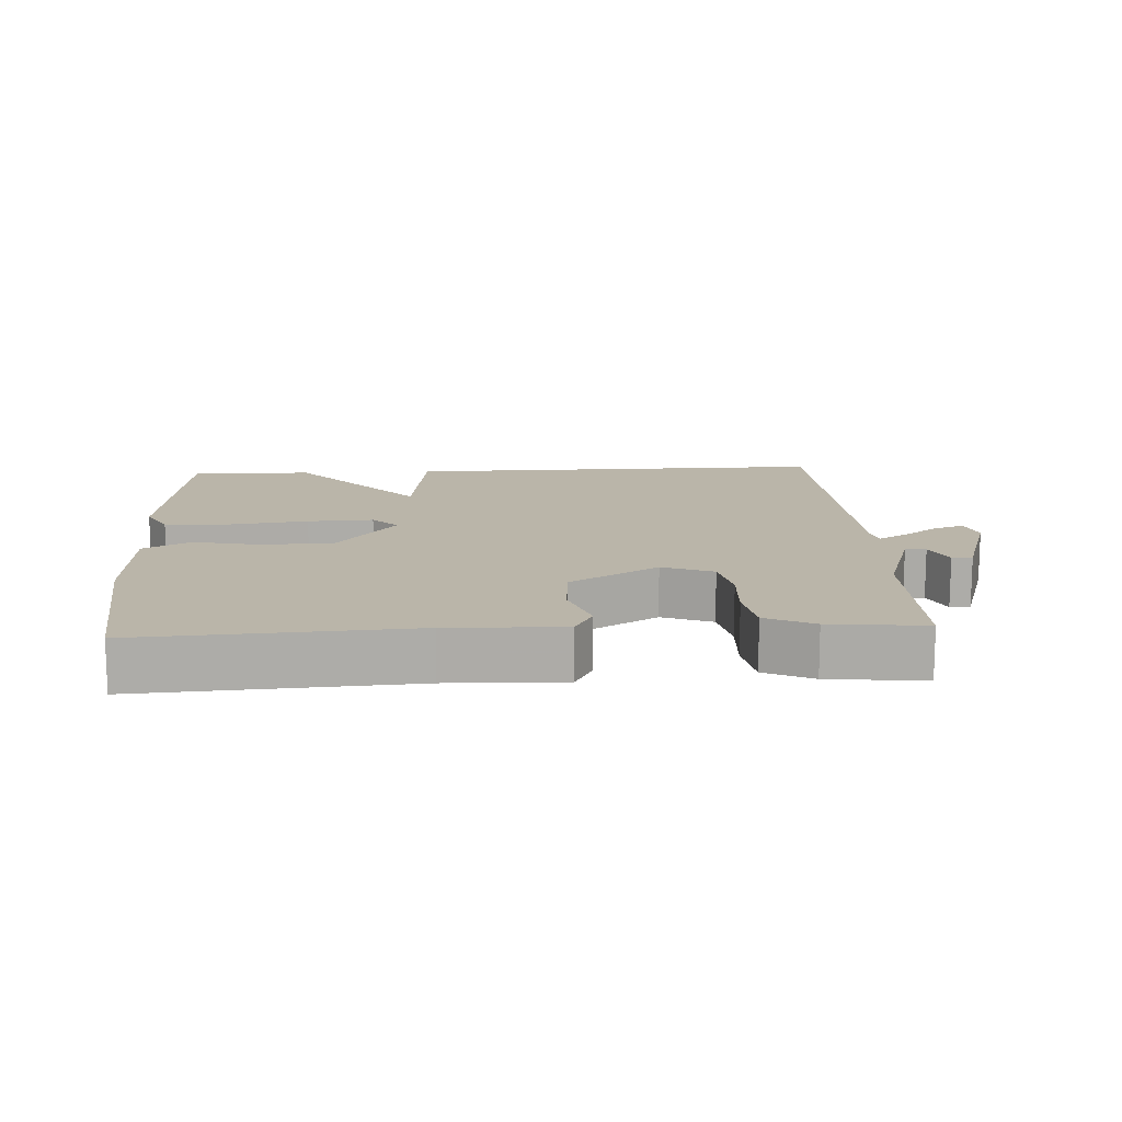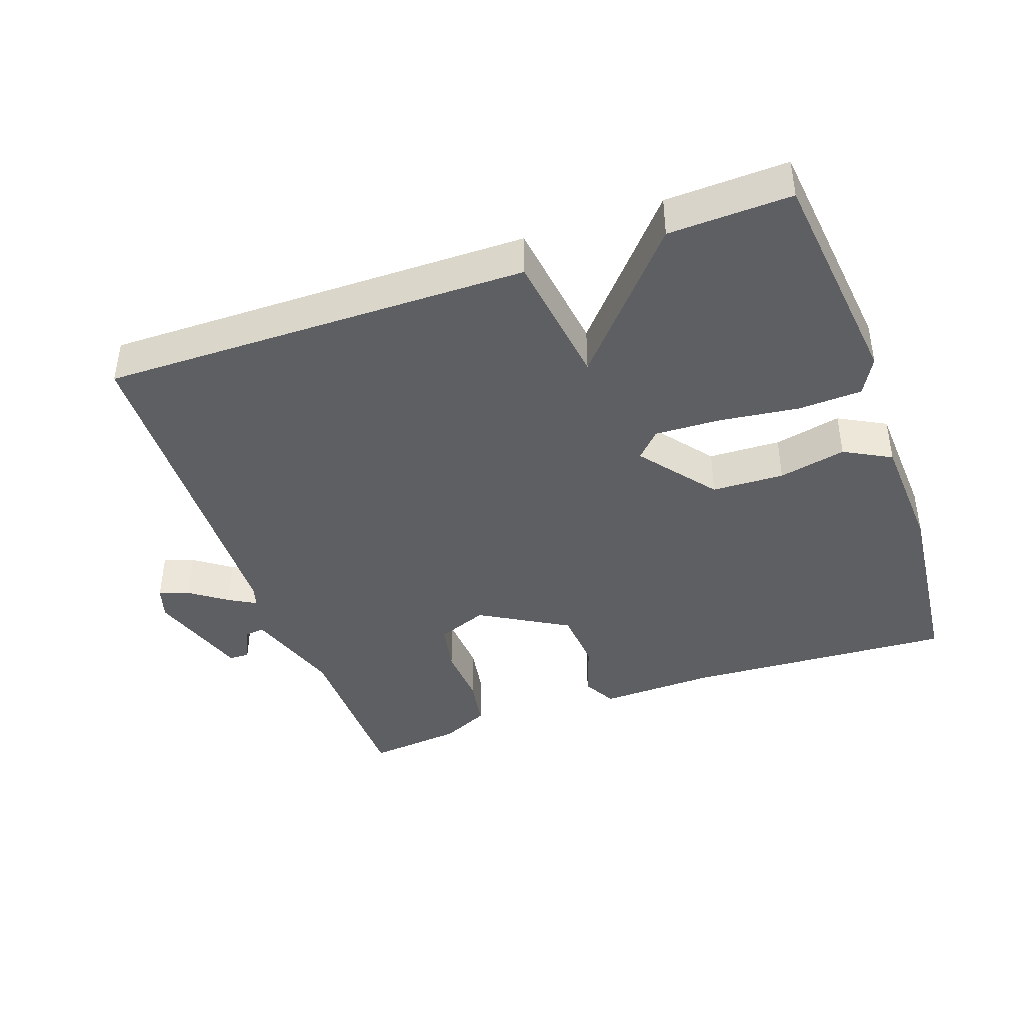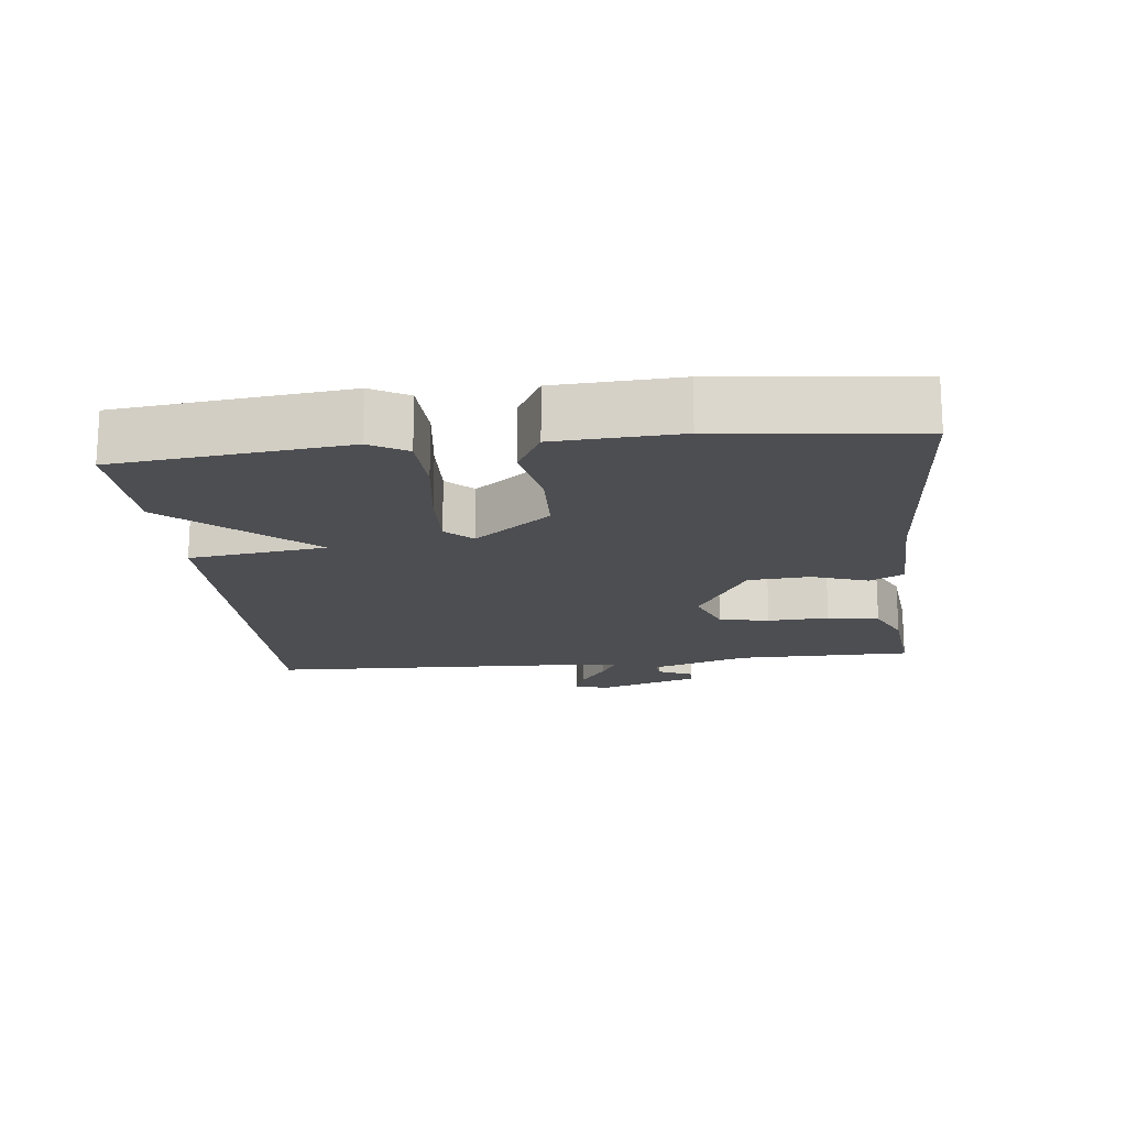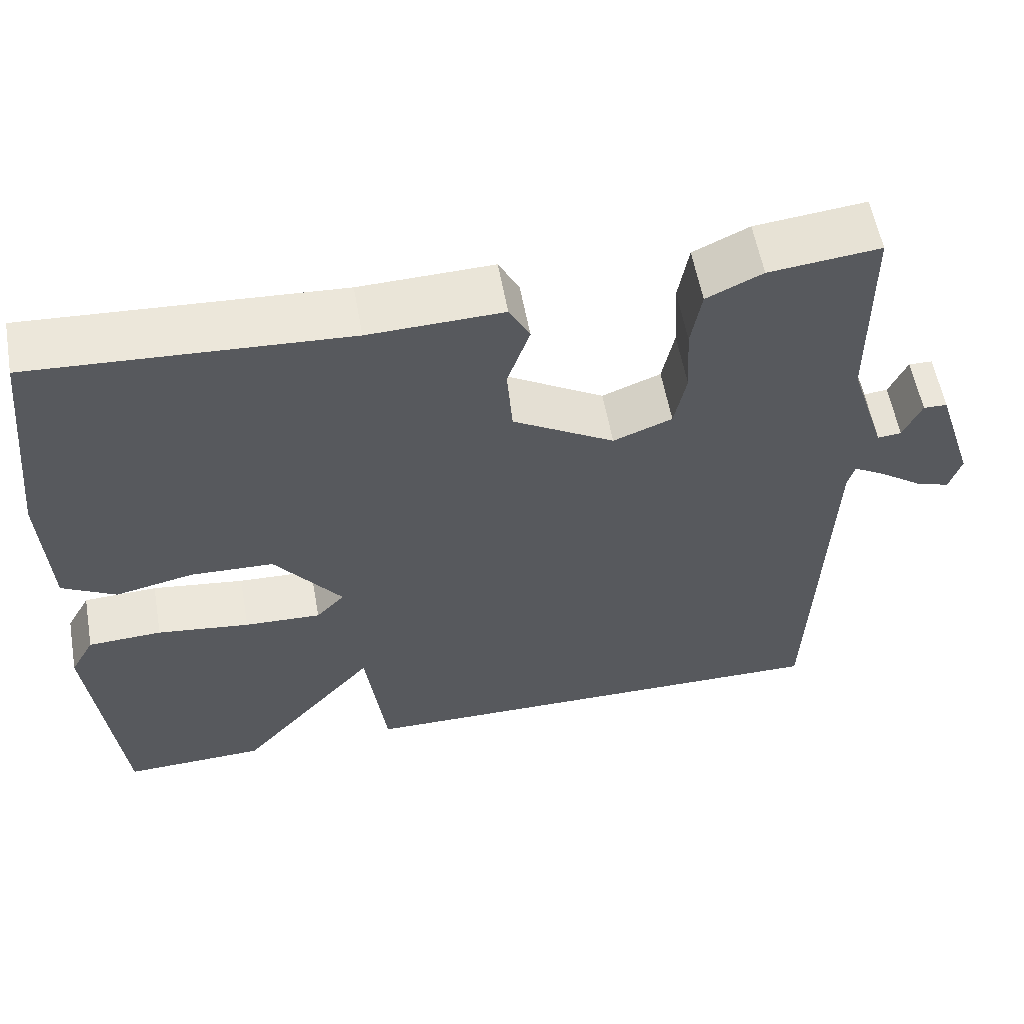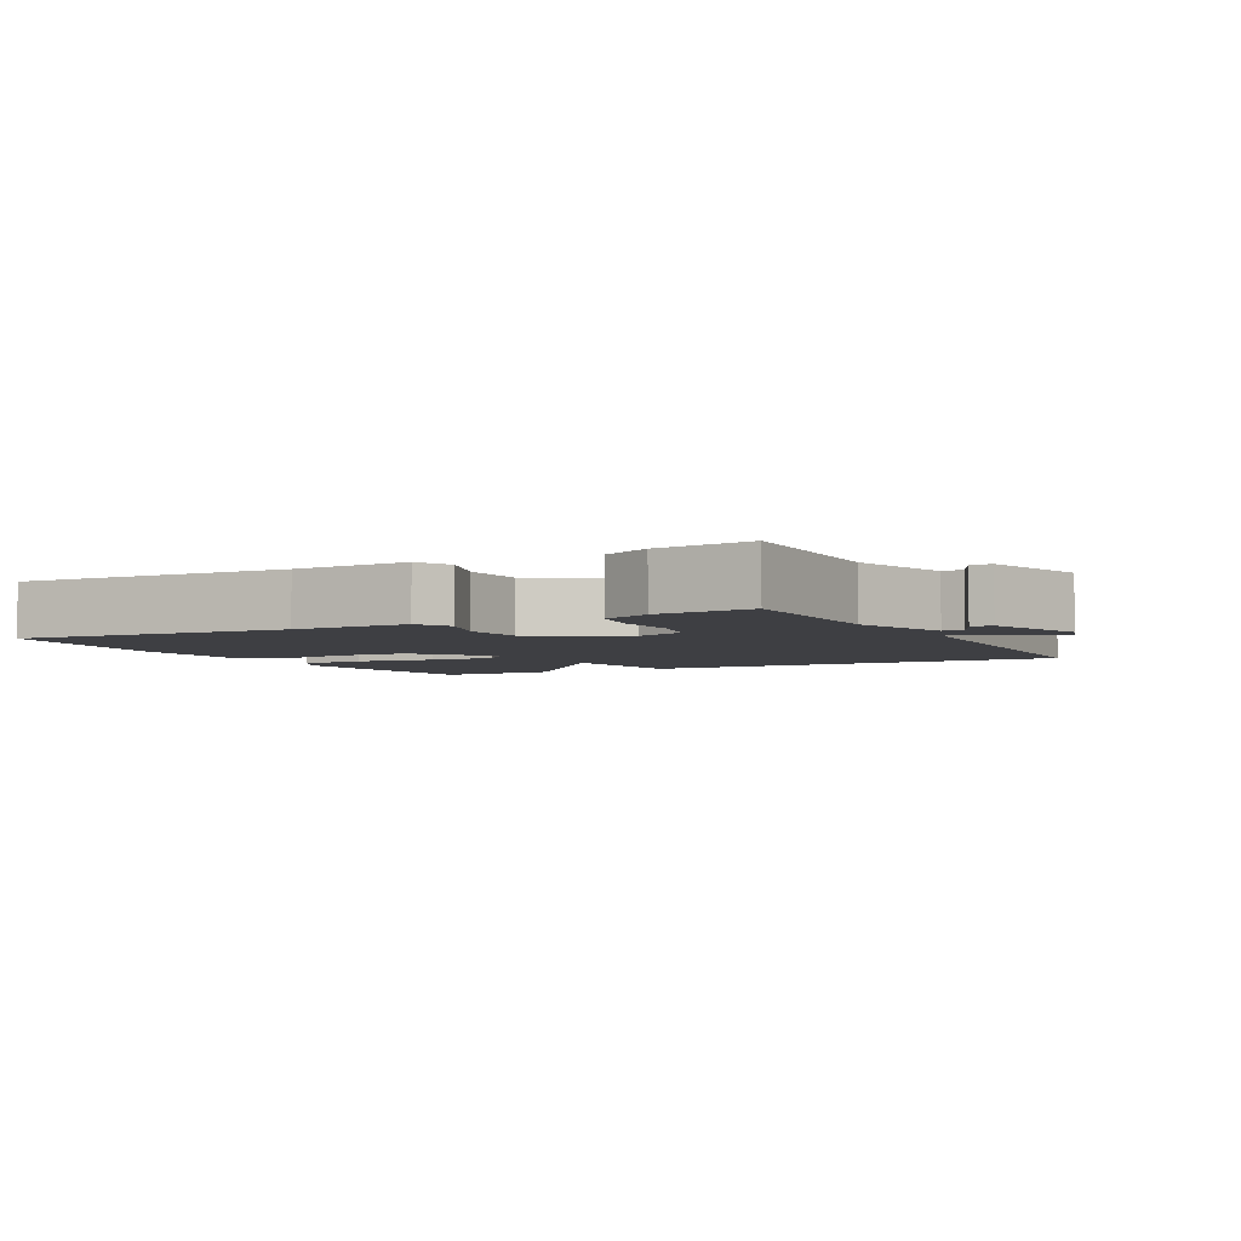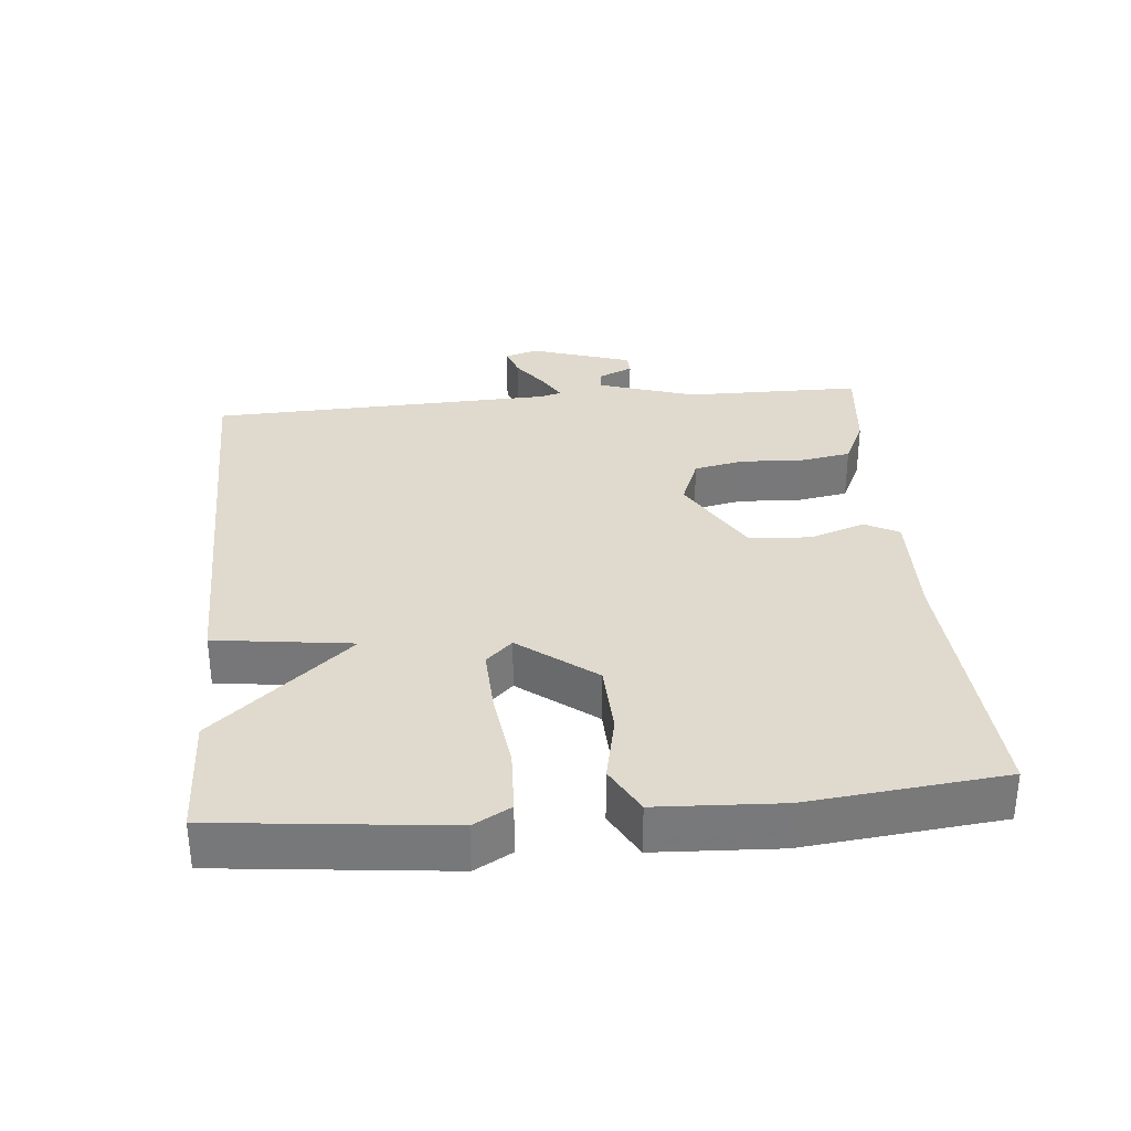
<metadata>
{"format":"obj","ext":"obj","renderer":"f3d","projection":"perspective","resolution":1024,"background":"white","views":[{"elev":13.7,"azim":-3.2,"up":"+Y"},{"elev":-41.6,"azim":-160.4,"up":"+Y"},{"elev":-17.1,"azim":-83.8,"up":"+Y"},{"elev":57.5,"azim":-10.2,"up":"+Z"},{"elev":-4.2,"azim":27.9,"up":"+Y"},{"elev":32.6,"azim":-95.3,"up":"+Y"}]}
</metadata>
<code>
v -0.5 0.07 -0.5
v -0.536 0.07 -0.169
v -0.506 0.07 -0.115
v -0.413 0.07 -0.111
v -0.297 0.07 -0.126
v -0.201 0.07 -0.13
v -0.165 0.07 -0.092
v -0.25 0.07 0.018
v -0.355 0.07 0.022
v -0.453 0.07 0.001
v -0.521 0.07 0.038
v -0.53 0.07 0.216
v -0.5 0.07 0.5
v -0.107 0.07 0.476
v 0.061 0.07 0.481
v 0.087 0.07 0.432
v 0.059 0.07 0.351
v 0.066 0.07 0.261
v 0.194 0.07 0.186
v 0.268 0.07 0.215
v 0.283 0.07 0.288
v 0.278 0.07 0.377
v 0.291 0.07 0.452
v 0.361 0.07 0.485
v 0.5 0.07 0.5
v 0.502 0.07 0.243
v 0.548 0.07 0.101
v 0.578 0.07 0.104
v 0.601 0.07 0.155
v 0.631 0.07 0.154
v 0.679 0.07 0.006
v 0.664 0.07 -0.042
v 0.62 0.07 -0.027
v 0.567 0.07 0.011
v 0.527 0.07 0.034
v 0.518 0.07 0.003
v 0.5 0.07 -0.5
v -0.122 0.07 -0.494
v -0.148 0.07 -0.295
v -0.322 0.07 -0.494
v -0.5 0 -0.5
v -0.536 0 -0.169
v -0.506 0 -0.115
v -0.413 0 -0.111
v -0.297 0 -0.126
v -0.201 0 -0.13
v -0.165 0 -0.092
v -0.25 0 0.018
v -0.355 0 0.022
v -0.453 0 0.001
v -0.521 0 0.038
v -0.53 0 0.216
v -0.5 0 0.5
v -0.107 0 0.476
v 0.061 0 0.481
v 0.087 0 0.432
v 0.059 0 0.351
v 0.066 0 0.261
v 0.194 0 0.186
v 0.268 0 0.215
v 0.283 0 0.288
v 0.278 0 0.377
v 0.291 0 0.452
v 0.361 0 0.485
v 0.5 0 0.5
v 0.502 0 0.243
v 0.548 0 0.101
v 0.578 0 0.104
v 0.601 0 0.155
v 0.631 0 0.154
v 0.679 0 0.006
v 0.664 0 -0.042
v 0.62 0 -0.027
v 0.567 0 0.011
v 0.527 0 0.034
v 0.518 0 0.003
v 0.5 0 -0.5
v -0.122 0 -0.494
v -0.148 0 -0.295
v -0.322 0 -0.494
f 3 4 5
f 2 3 5
f 1 2 5
f 40 1 5
f 39 40 5
f 36 37 38 39
f 35 36 39
f 32 33 34
f 31 32 34
f 30 31 34
f 29 30 34
f 28 29 34
f 27 28 34 35
f 26 27 35 39
f 24 25 26
f 23 24 26
f 22 23 26
f 21 22 26
f 20 21 26
f 19 20 26 39
f 14 15 16 17
f 14 17 18
f 13 14 18
f 12 13 18
f 11 12 18
f 10 11 18
f 9 10 18
f 8 9 18 19
f 39 5 6
f 39 6 7
f 19 39 7
f 7 8 19
f 45 44 43
f 45 43 42
f 45 42 41
f 45 41 80
f 45 80 79
f 79 78 77 76
f 79 76 75
f 74 73 72
f 74 72 71
f 74 71 70
f 74 70 69
f 74 69 68
f 75 74 68 67
f 79 75 67 66
f 66 65 64
f 66 64 63
f 66 63 62
f 66 62 61
f 66 61 60
f 79 66 60 59
f 57 56 55 54
f 58 57 54
f 58 54 53
f 58 53 52
f 58 52 51
f 58 51 50
f 58 50 49
f 59 58 49 48
f 46 45 79
f 47 46 79
f 47 79 59
f 59 48 47
f 1 41 42 2
f 2 42 43 3
f 3 43 44 4
f 4 44 45 5
f 5 45 46 6
f 6 46 47 7
f 7 47 48 8
f 8 48 49 9
f 9 49 50 10
f 10 50 51 11
f 11 51 52 12
f 12 52 53 13
f 13 53 54 14
f 14 54 55 15
f 15 55 56 16
f 16 56 57 17
f 17 57 58 18
f 18 58 59 19
f 19 59 60 20
f 20 60 61 21
f 21 61 62 22
f 22 62 63 23
f 23 63 64 24
f 24 64 65 25
f 25 65 66 26
f 26 66 67 27
f 27 67 68 28
f 28 68 69 29
f 29 69 70 30
f 30 70 71 31
f 31 71 72 32
f 32 72 73 33
f 33 73 74 34
f 34 74 75 35
f 35 75 76 36
f 36 76 77 37
f 37 77 78 38
f 38 78 79 39
f 39 79 80 40
f 40 80 41 1

</code>
